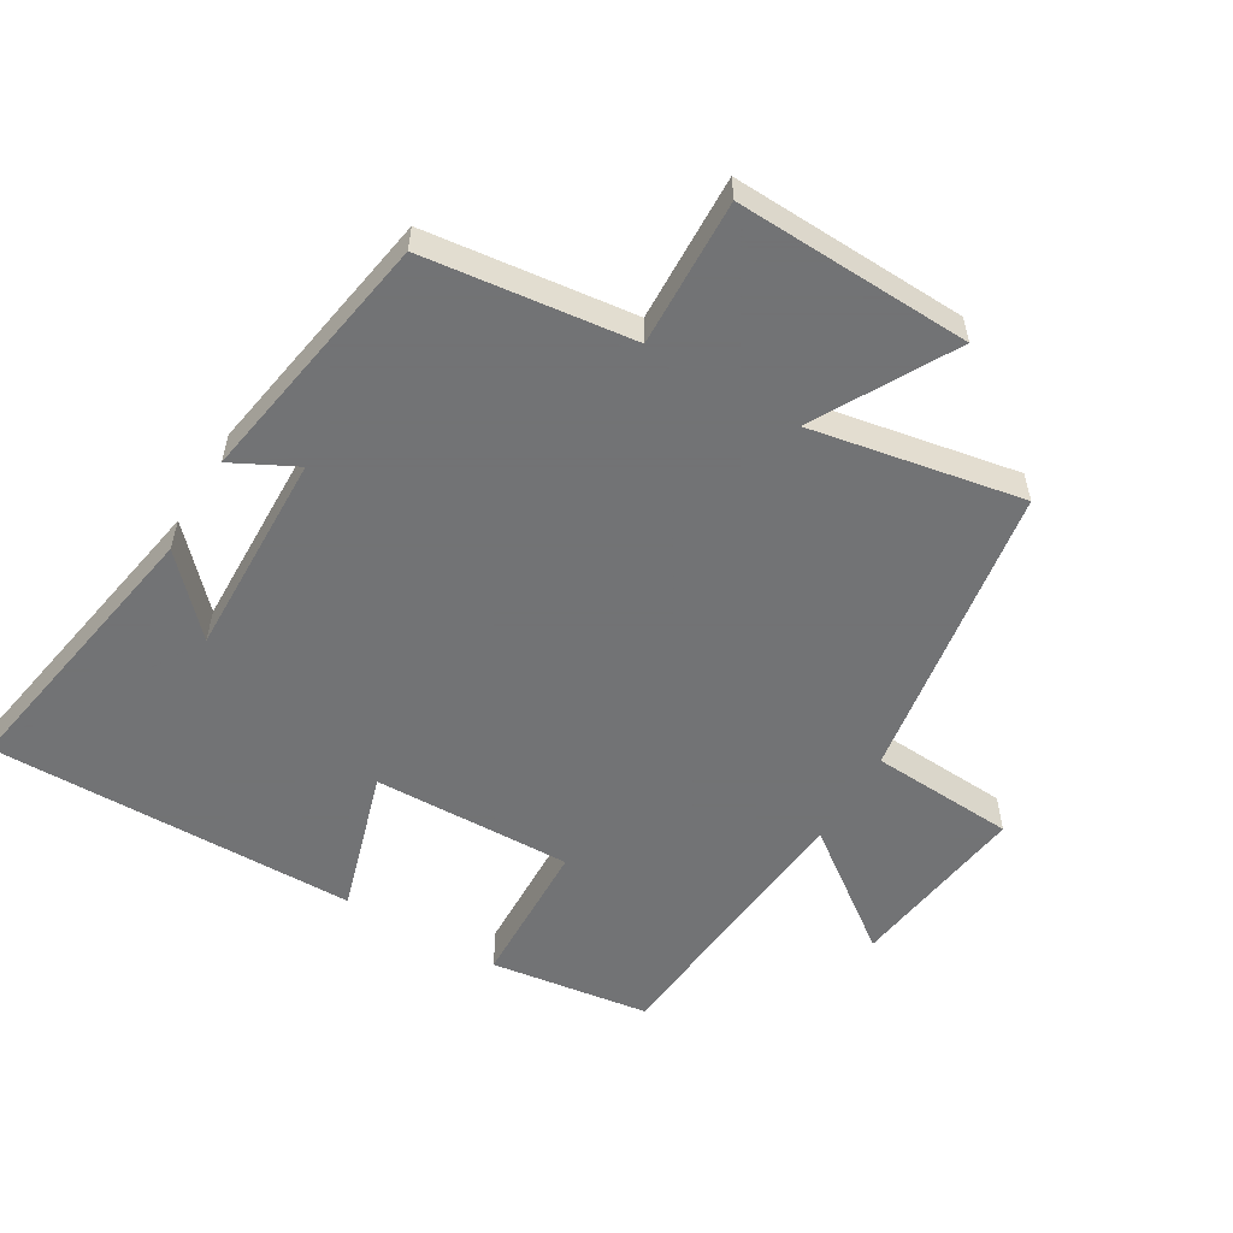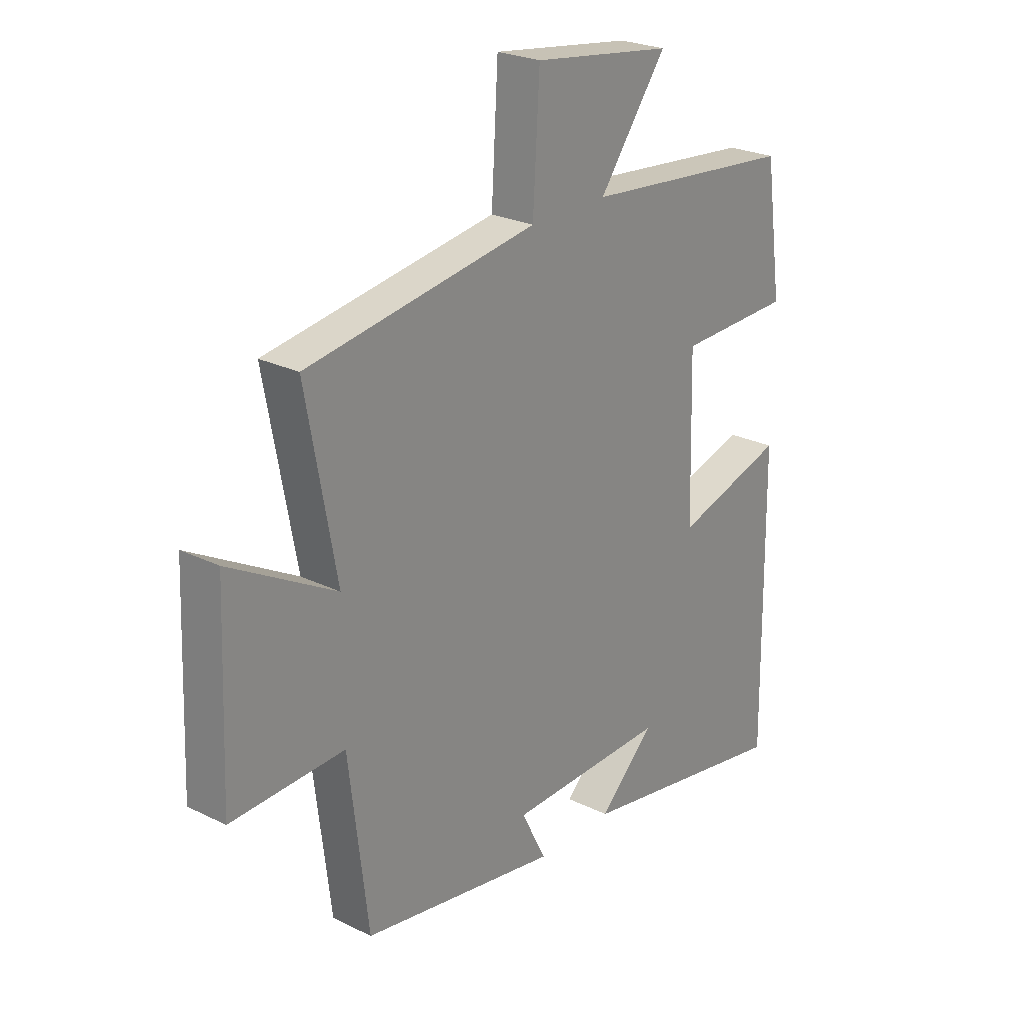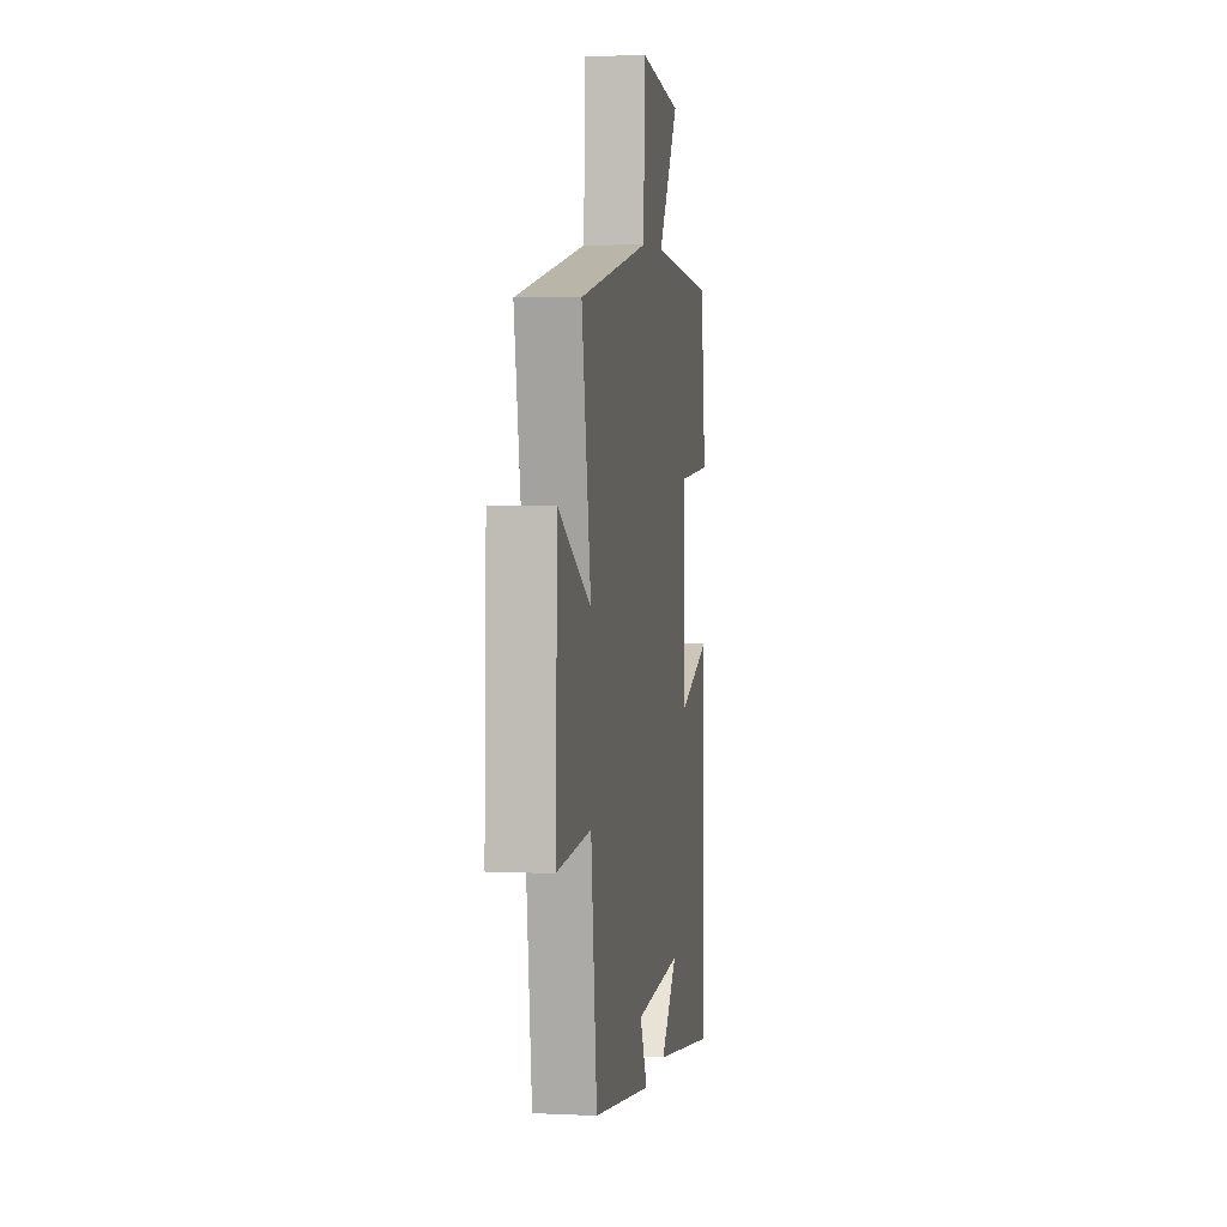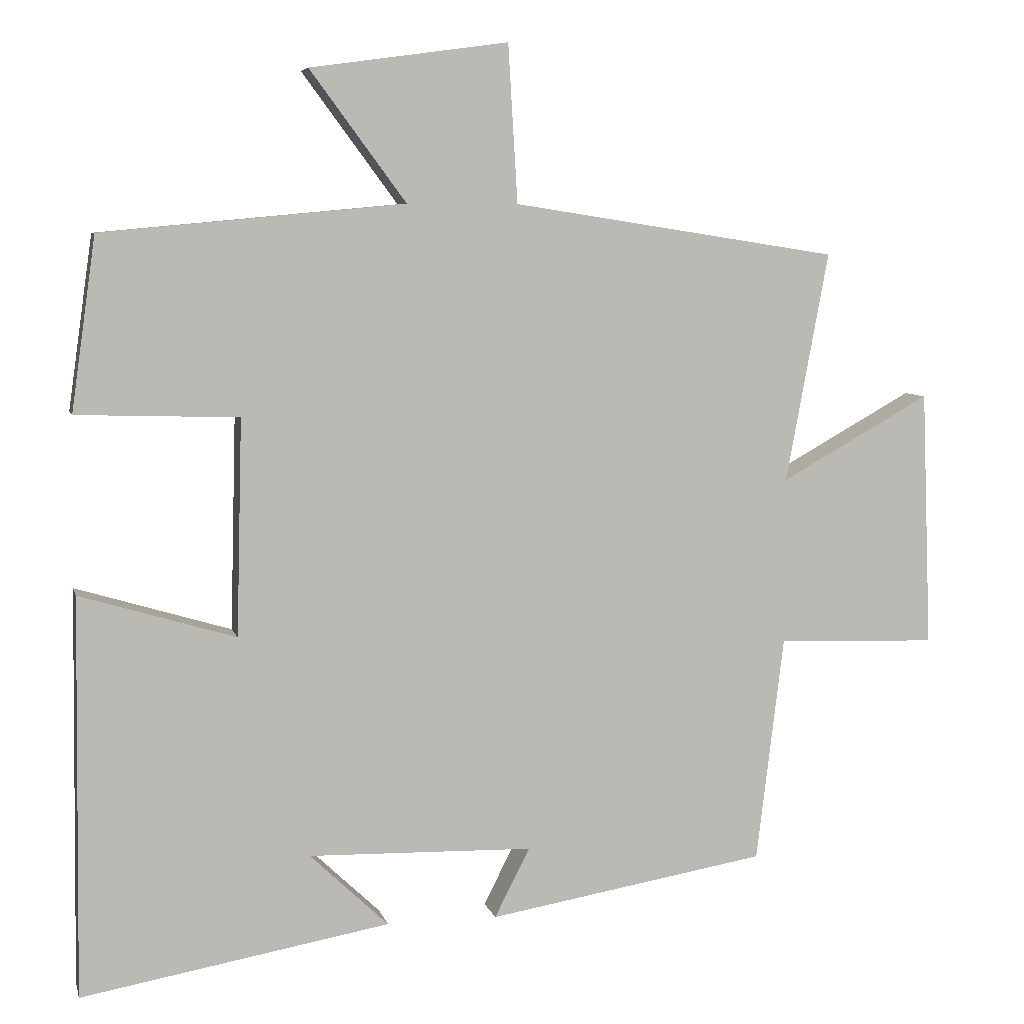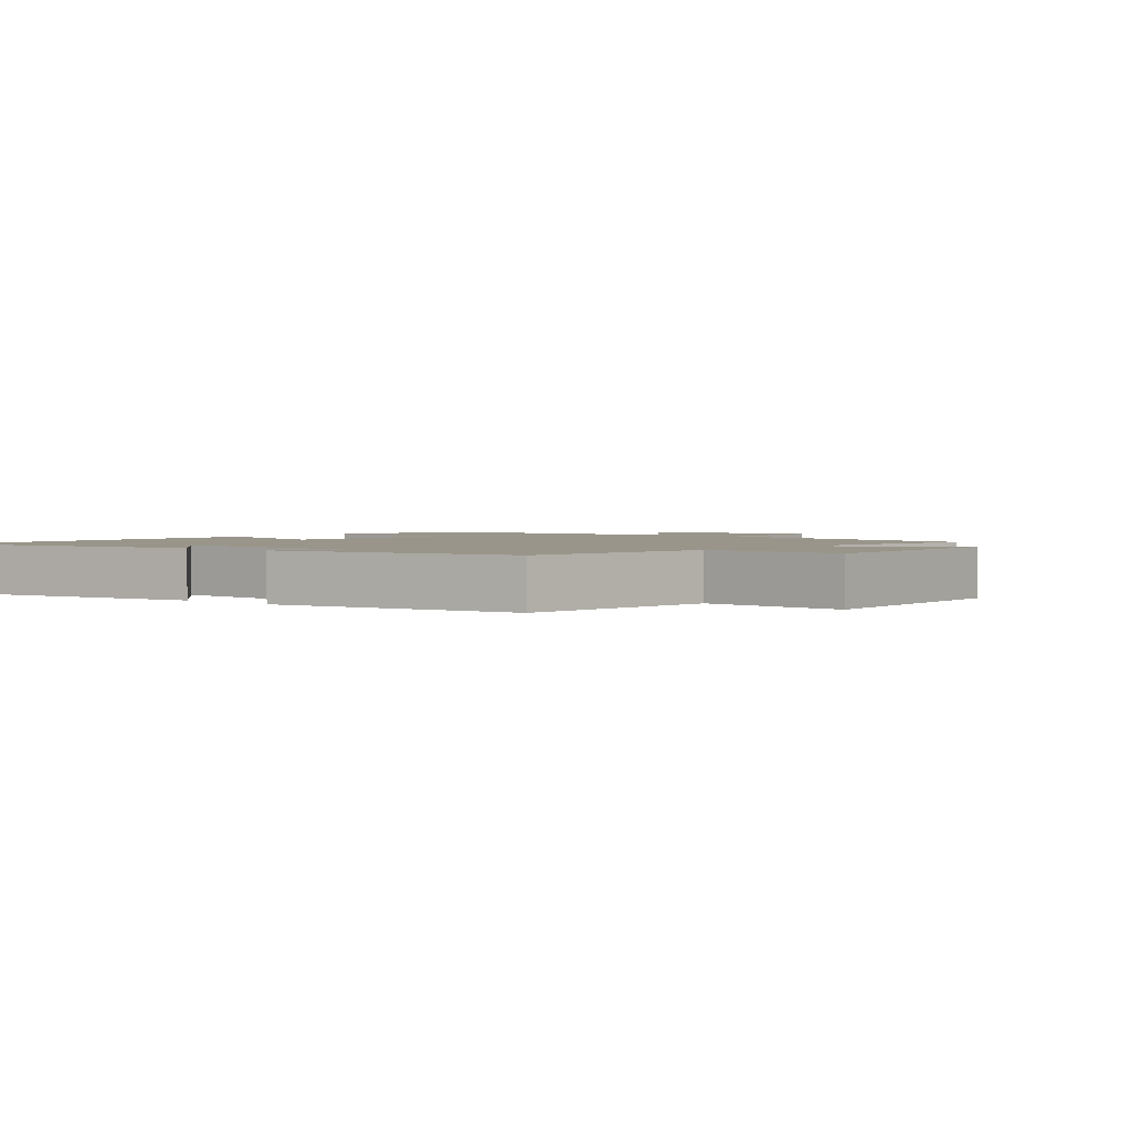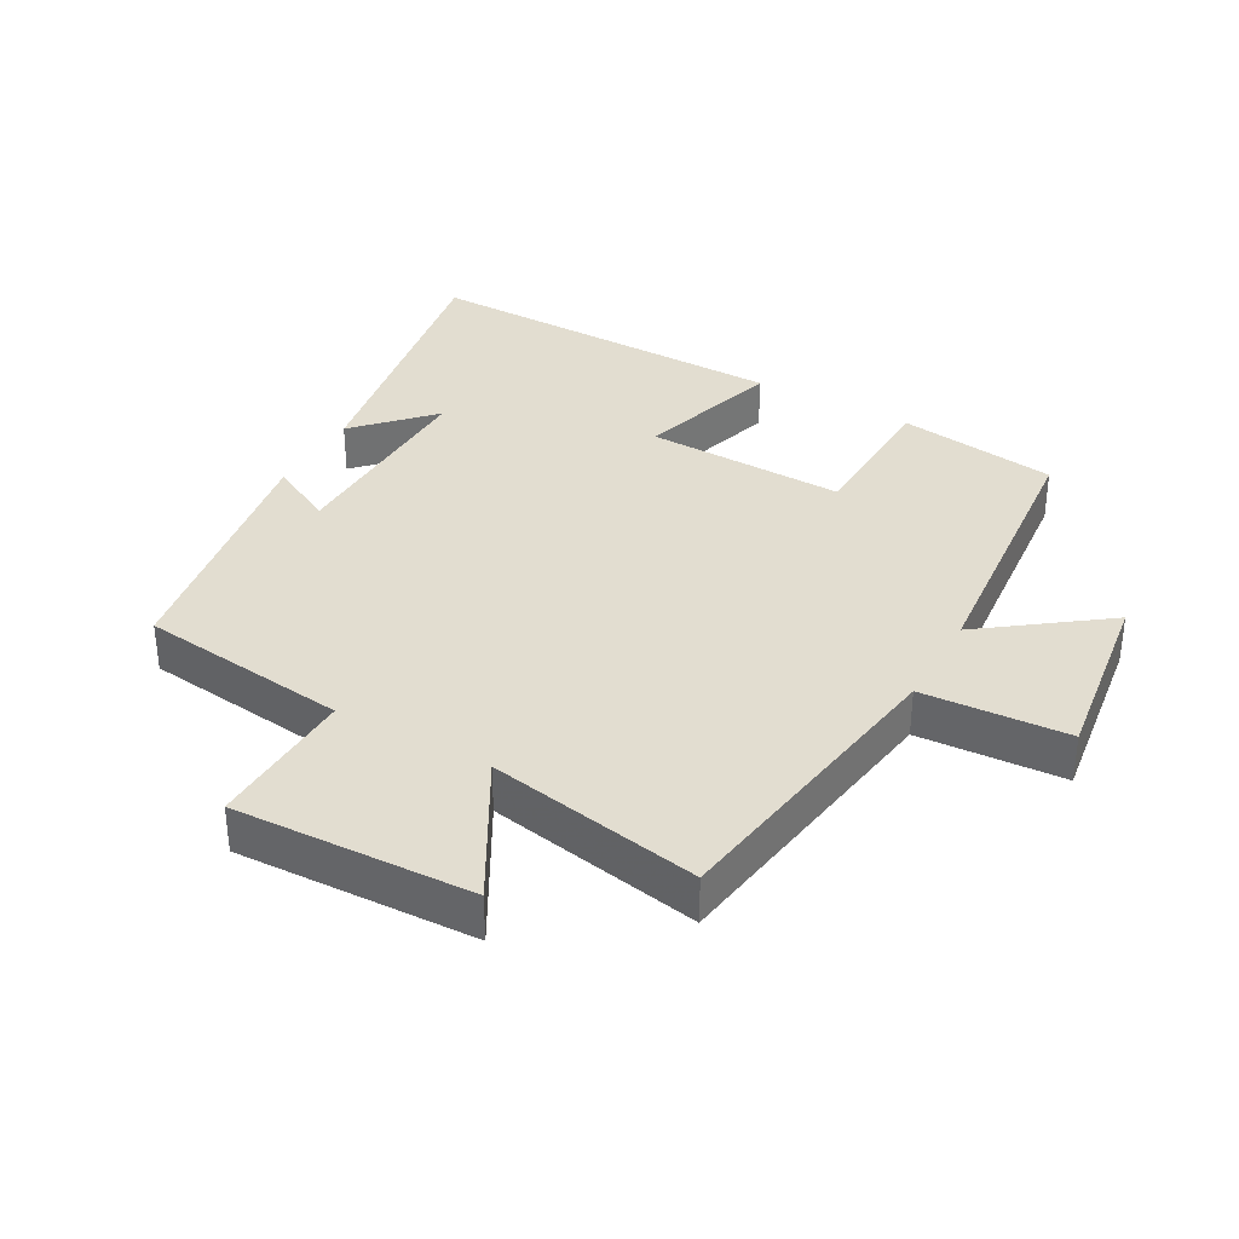
<metadata>
{"format":"obj","ext":"obj","renderer":"f3d","projection":"perspective","resolution":1024,"background":"white","views":[{"elev":-55.7,"azim":-120.7,"up":"+Y"},{"elev":24.8,"azim":-51.2,"up":"+Z"},{"elev":4.9,"azim":-81.5,"up":"+Z"},{"elev":6.6,"azim":166.8,"up":"+Z"},{"elev":2.1,"azim":-140.6,"up":"+Y"},{"elev":35.2,"azim":-60.9,"up":"+Y"}]}
</metadata>
<code>
v -0.559 0.07 0.43
v -0.107 0.07 0.5
v -0.094 0.07 0.718
v 0.18 0.07 0.68
v 0.047 0.07 0.5
v 0.466 0.07 0.461
v 0.5 0.07 0.221
v 0.276 0.07 0.214
v 0.284 0.07 -0.086
v 0.5 0.07 -0.021
v 0.507 0.07 -0.575
v 0.079 0.07 -0.5
v 0.188 0.07 -0.396
v -0.124 0.07 -0.404
v -0.075 0.07 -0.5
v -0.462 0.07 -0.435
v -0.5 0.07 -0.121
v -0.722 0.07 -0.129
v -0.708 0.07 0.227
v -0.5 0.07 0.111
v -0.559 0 0.43
v -0.107 0 0.5
v -0.094 0 0.718
v 0.18 0 0.68
v 0.047 0 0.5
v 0.466 0 0.461
v 0.5 0 0.221
v 0.276 0 0.214
v 0.284 0 -0.086
v 0.5 0 -0.021
v 0.507 0 -0.575
v 0.079 0 -0.5
v 0.188 0 -0.396
v -0.124 0 -0.404
v -0.075 0 -0.5
v -0.462 0 -0.435
v -0.5 0 -0.121
v -0.722 0 -0.129
v -0.708 0 0.227
v -0.5 0 0.111
f 17 18 19 20
f 15 16 17 20
f 14 15 20 1
f 13 14 1 2
f 11 12 13
f 9 10 11 13
f 8 9 13 2
f 5 6 7 8
f 5 8 2
f 2 3 4 5
f 40 39 38 37
f 40 37 36 35
f 21 40 35 34
f 22 21 34 33
f 33 32 31
f 33 31 30 29
f 22 33 29 28
f 28 27 26 25
f 22 28 25
f 25 24 23 22
f 1 21 22 2
f 2 22 23 3
f 3 23 24 4
f 4 24 25 5
f 5 25 26 6
f 6 26 27 7
f 7 27 28 8
f 8 28 29 9
f 9 29 30 10
f 10 30 31 11
f 11 31 32 12
f 12 32 33 13
f 13 33 34 14
f 14 34 35 15
f 15 35 36 16
f 16 36 37 17
f 17 37 38 18
f 18 38 39 19
f 19 39 40 20
f 20 40 21 1

</code>
